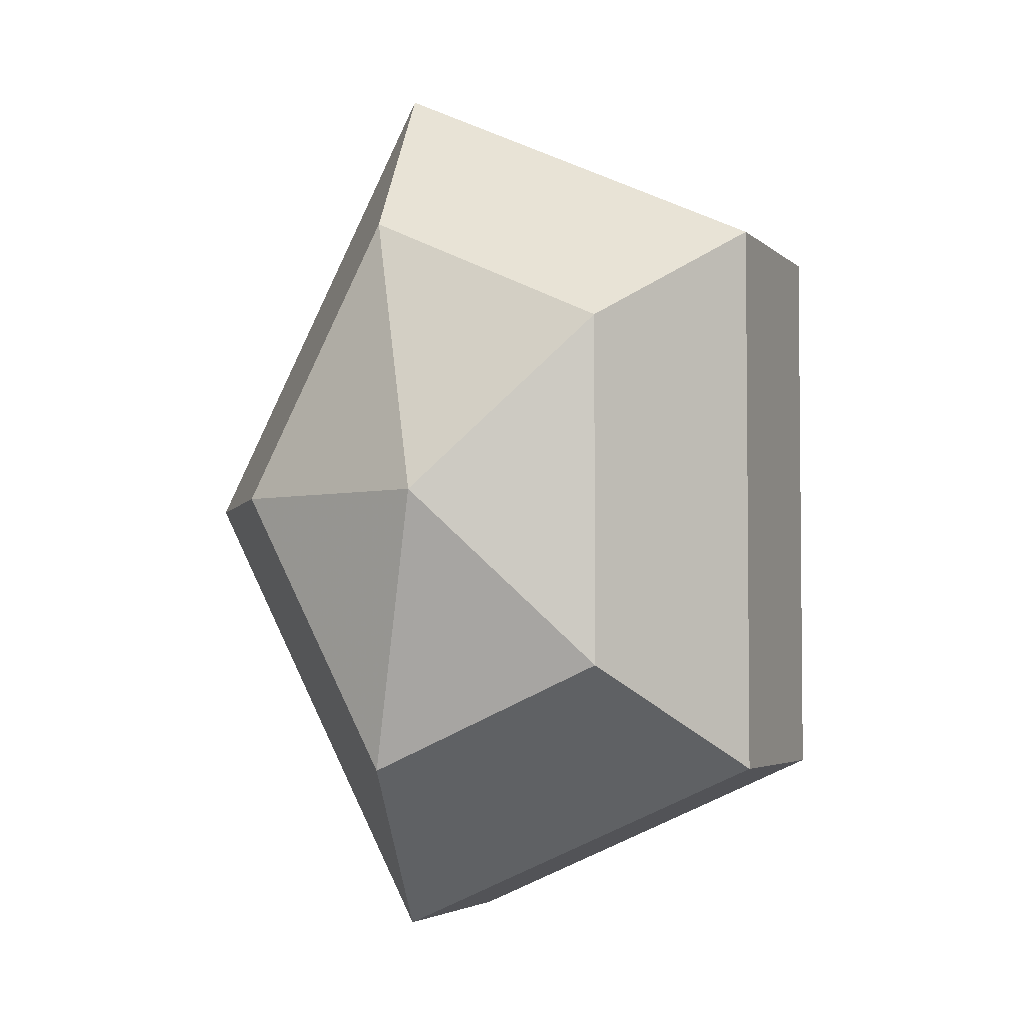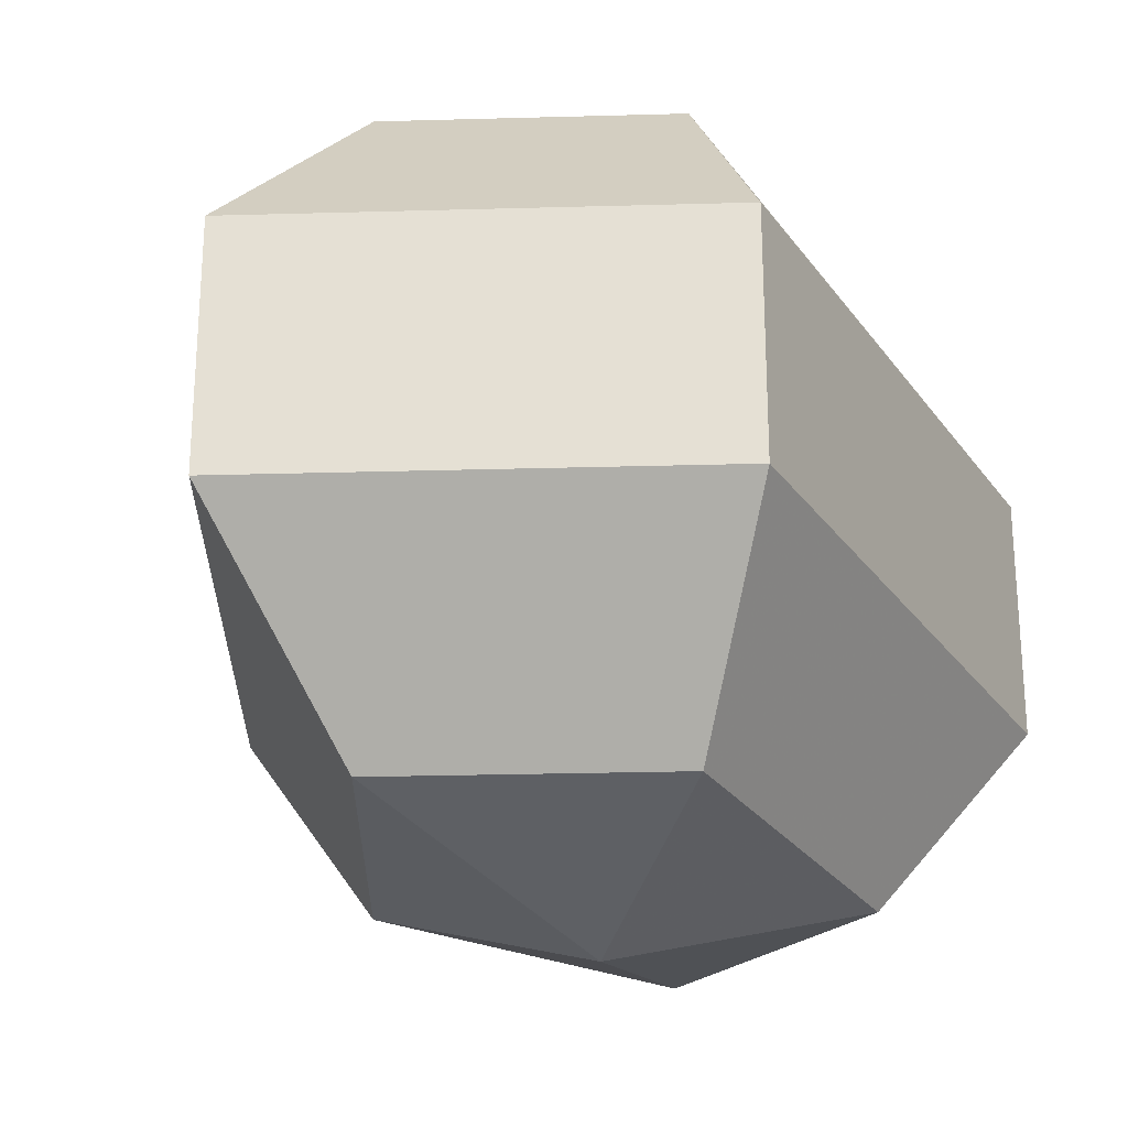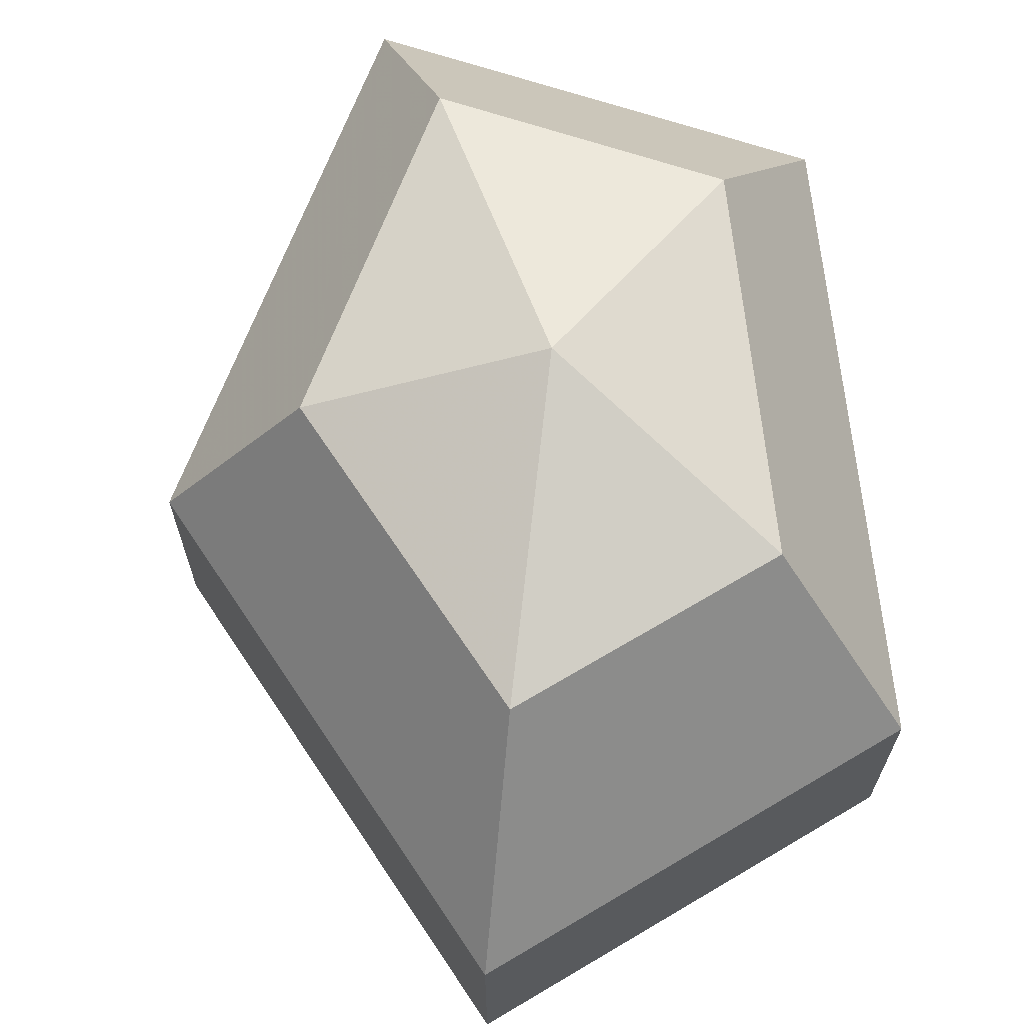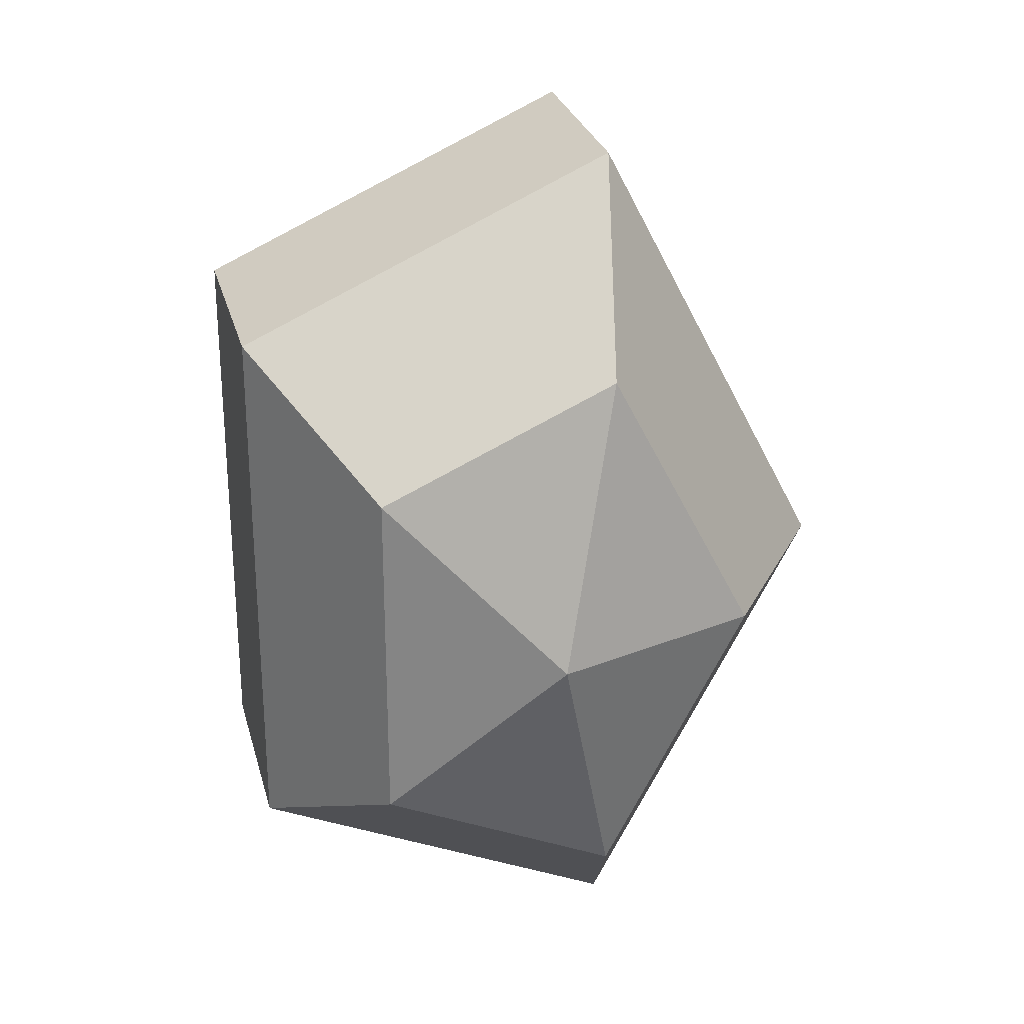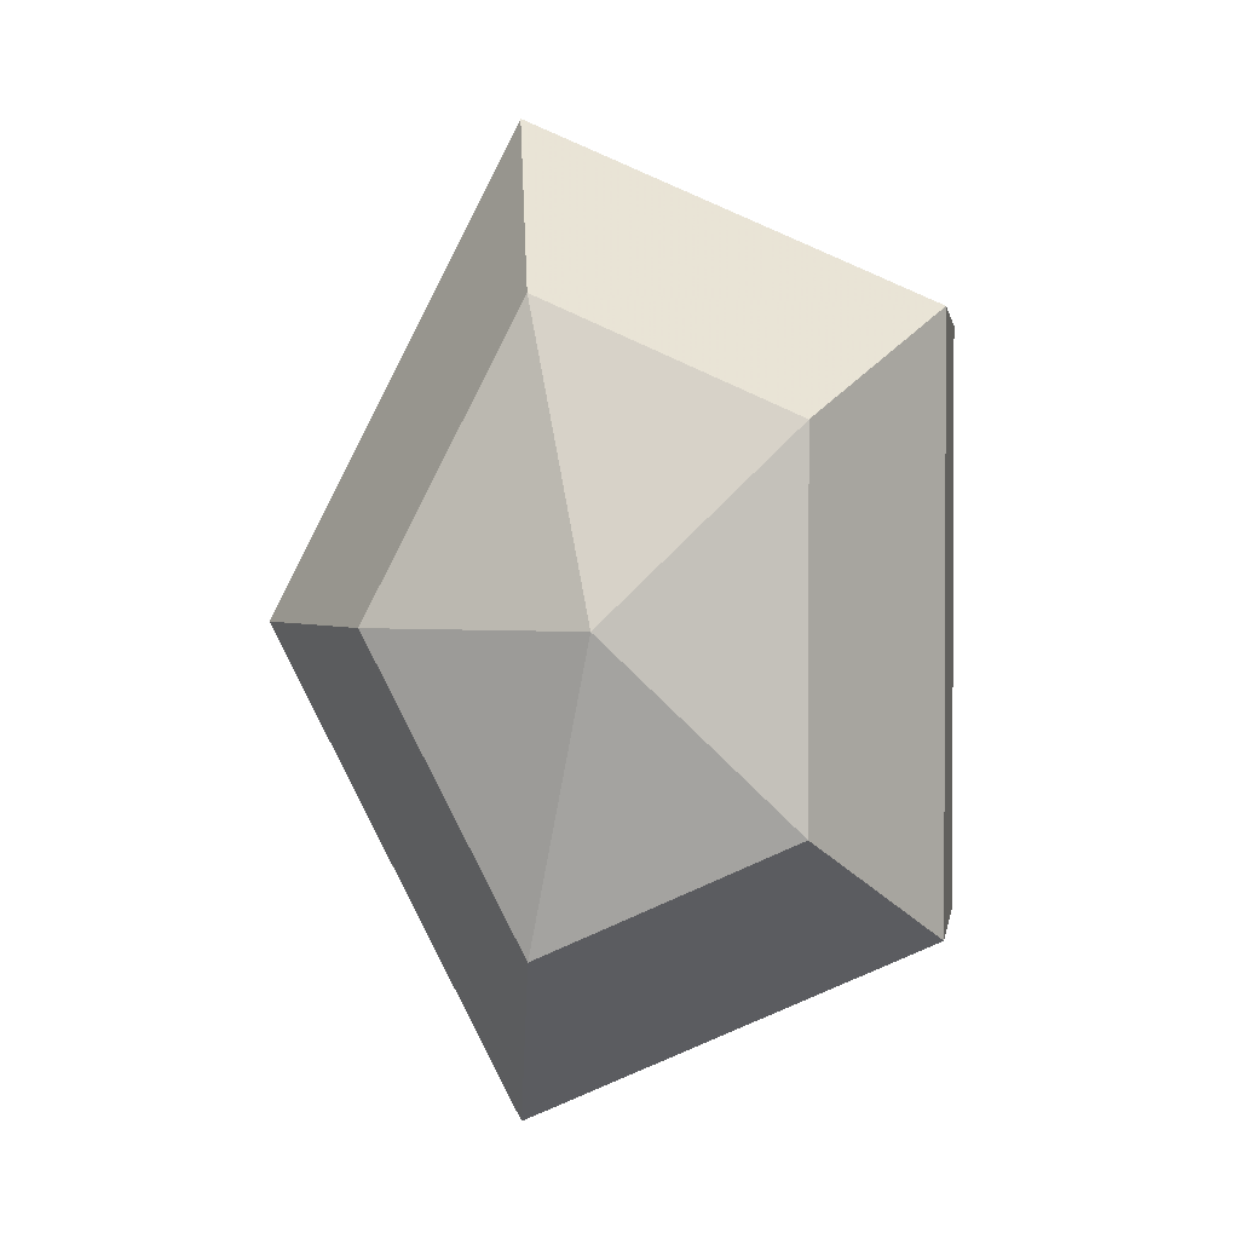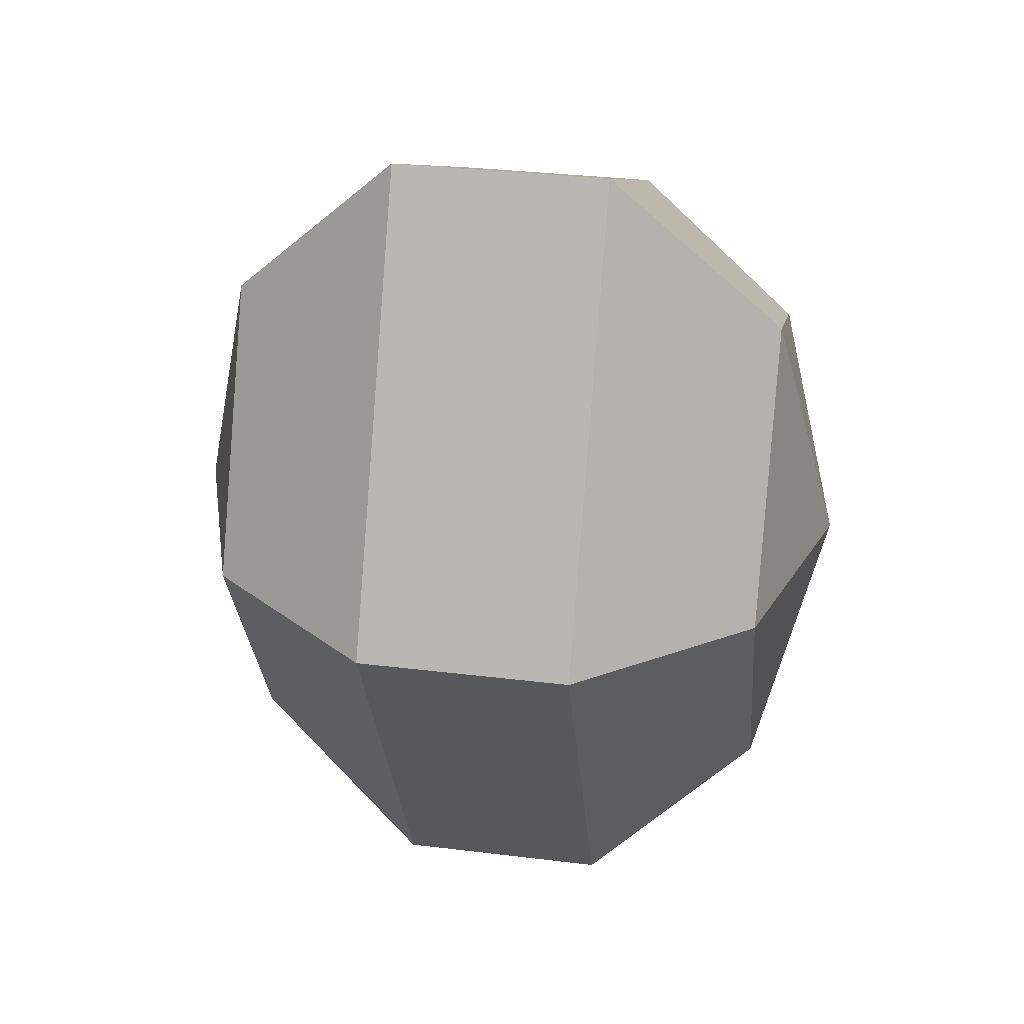
<metadata>
{"format":"obj","ext":"obj","renderer":"f3d","projection":"perspective","resolution":1024,"background":"white","views":[{"elev":-3.8,"azim":21.7,"up":"+Y"},{"elev":-26.1,"azim":27.0,"up":"+Z"},{"elev":68.7,"azim":-6.3,"up":"+Z"},{"elev":27.1,"azim":166.0,"up":"+Y"},{"elev":1.6,"azim":8.9,"up":"+Y"},{"elev":33.1,"azim":-80.4,"up":"+Y"}]}
</metadata>
<code>
v 219 144 139
v 219 144 139
v 219 144 139
v 219 144 139
v 219 144 139
v 219 144 139
v 215.2 144 140.2
v 217.8 138.9 140.2
v 222.1 140.9 140.2
v 222.1 147.1 140.2
v 217.8 149.1 140.2
v 215.2 144 140.2
v 212.8 144 143.5
v 217.1 135.8 143.5
v 224 138.9 143.5
v 224 149.1 143.5
v 217.1 152.2 143.5
v 212.8 144 143.5
v 212.8 144 147.5
v 217.1 135.8 147.5
v 224 138.9 147.5
v 224 149.1 147.5
v 217.1 152.2 147.5
v 212.8 144 147.5
v 215.2 144 150.8
v 217.8 138.9 150.8
v 222.1 140.9 150.8
v 222.1 147.1 150.8
v 217.8 149.1 150.8
v 215.2 144 150.8
v 219 144 152
v 219 144 152
v 219 144 152
v 219 144 152
v 219 144 152
v 219 144 152
g foo
f 8 7 1
f 9 8 2
f 10 9 3
f 11 10 4
f 12 11 5
f 14 13 7
f 15 14 8
f 16 15 9
f 17 16 10
f 18 17 11
f 20 19 13
f 21 20 14
f 22 21 15
f 23 22 16
f 24 23 17
f 26 25 19
f 27 26 20
f 28 27 21
f 29 28 22
f 30 29 23
f 32 31 25
f 33 32 26
f 34 33 27
f 35 34 28
f 36 35 29
f 2 8 1
f 3 9 2
f 4 10 3
f 5 11 4
f 6 12 5
f 8 14 7
f 9 15 8
f 10 16 9
f 11 17 10
f 12 18 11
f 14 20 13
f 15 21 14
f 16 22 15
f 17 23 16
f 18 24 17
f 20 26 19
f 21 27 20
f 22 28 21
f 23 29 22
f 24 30 23
f 26 32 25
f 27 33 26
f 28 34 27
f 29 35 28
f 30 36 29
g

</code>
